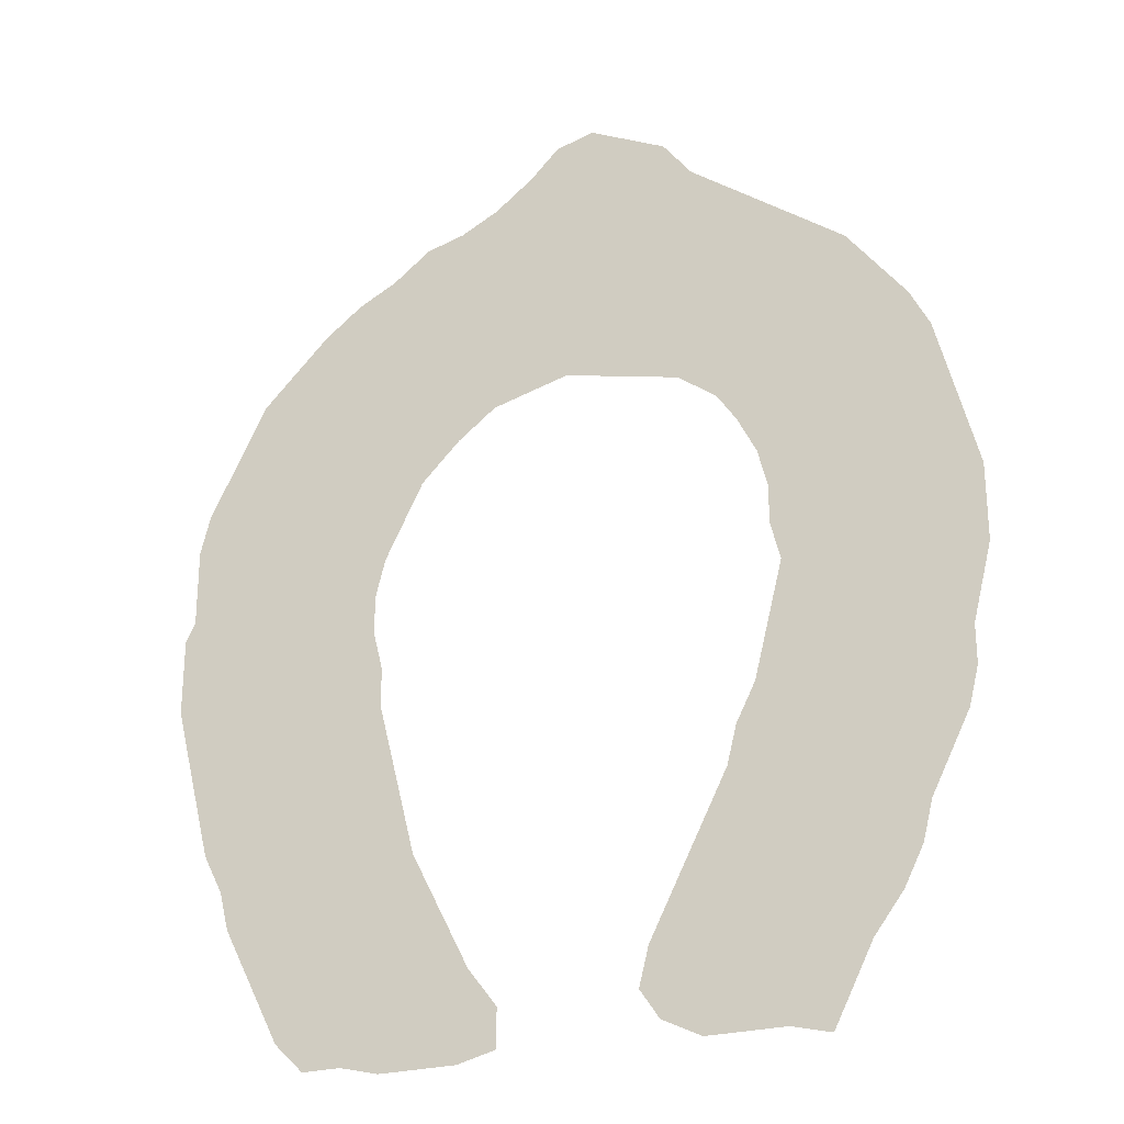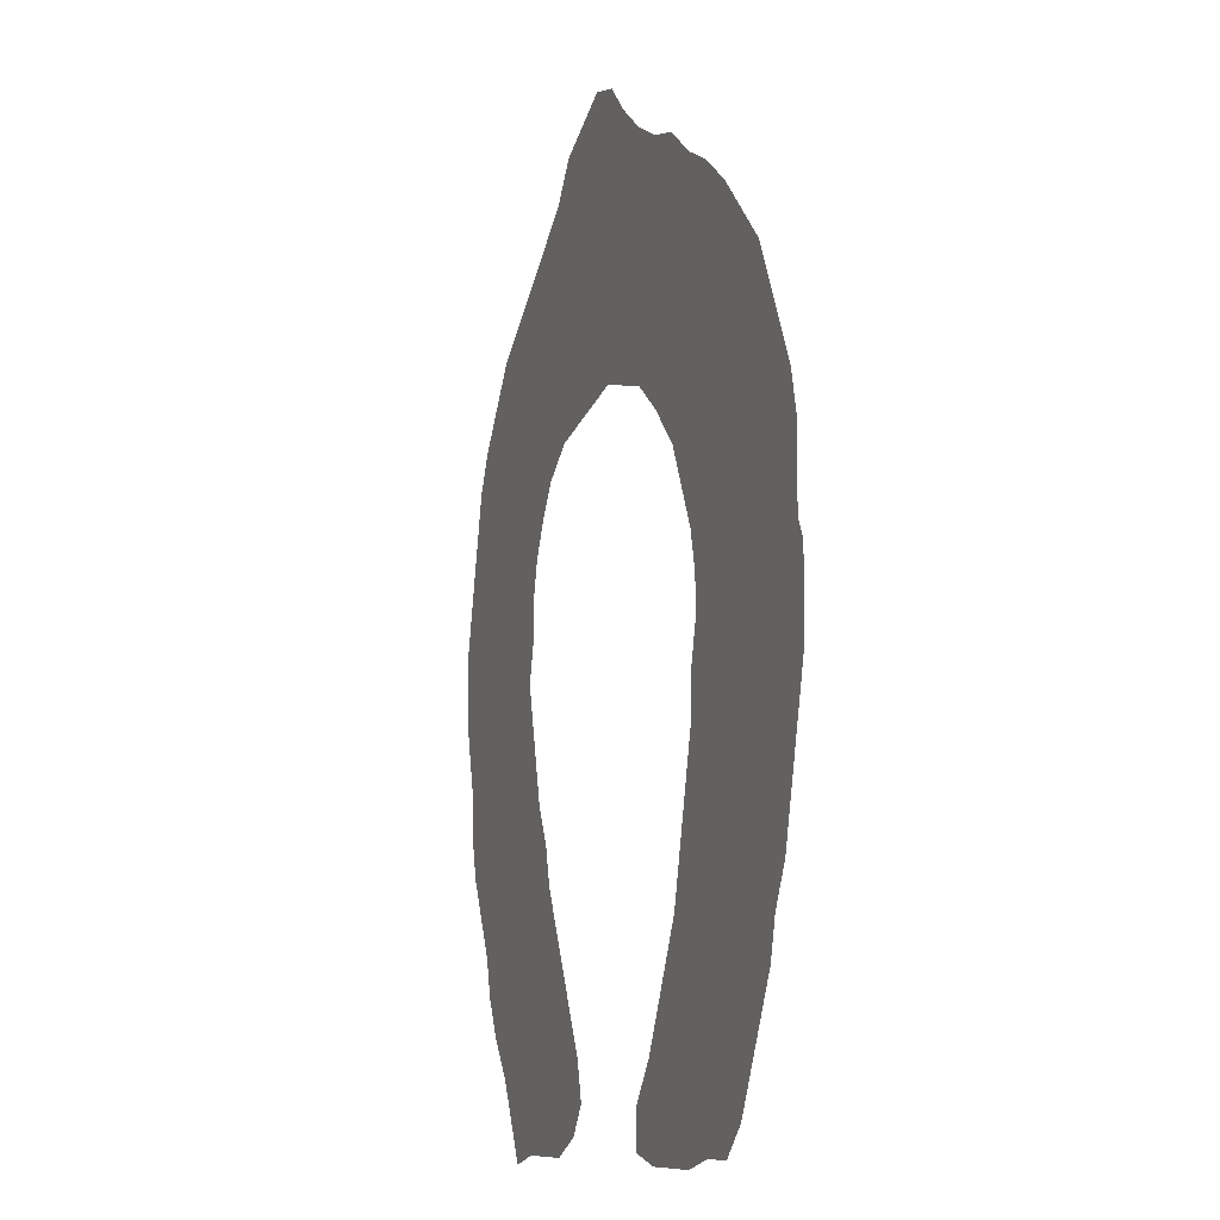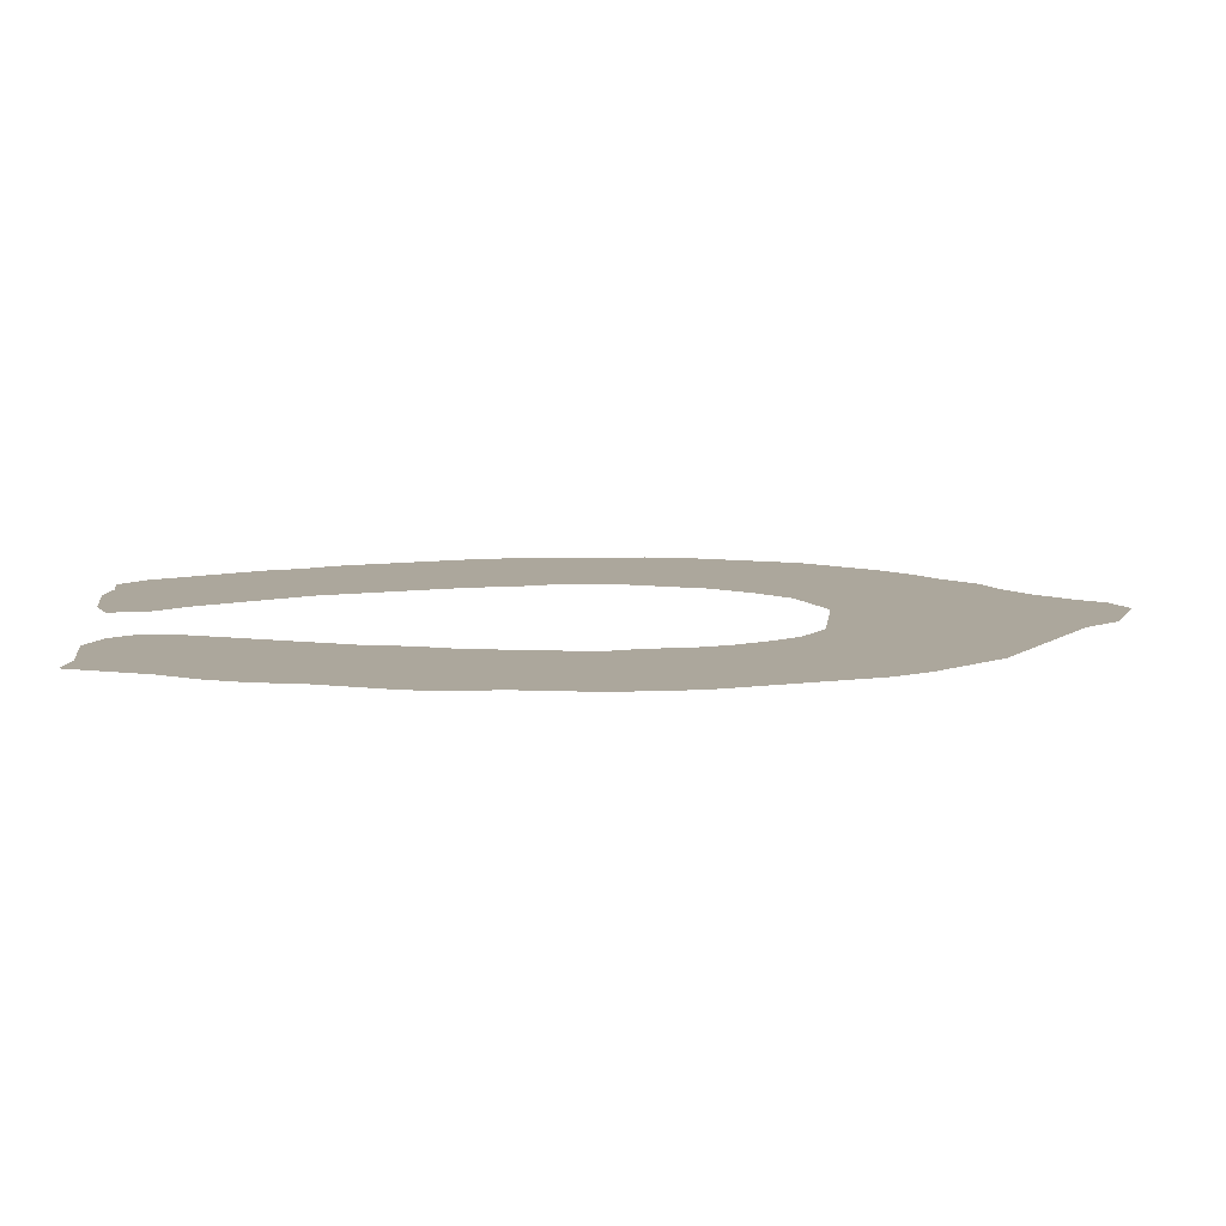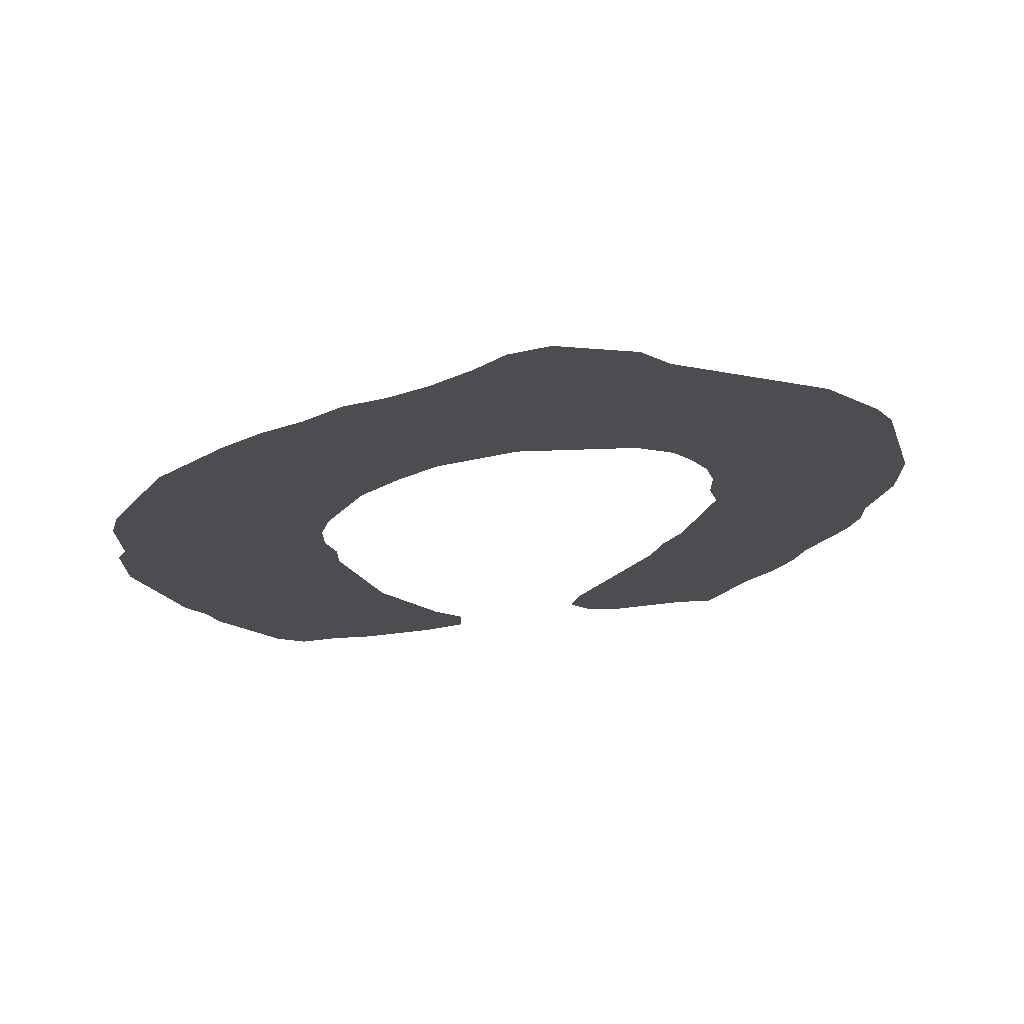
<metadata>
{"format":"obj","ext":"obj","renderer":"f3d","projection":"perspective","resolution":1024,"background":"white","views":[{"elev":-26.1,"azim":23.4,"up":"+Y"},{"elev":-9.2,"azim":-110.3,"up":"+Y"},{"elev":8.4,"azim":82.6,"up":"+Z"},{"elev":73.6,"azim":-6.5,"up":"+Y"}]}
</metadata>
<code>
v 0.01 0.51 0
v 0.01 0.5464 0
v 0.01 0.59 0
v 0.02 0.63 0
v 0.04198 0.674 0
v 0.06202 0.714 0
v 0.08 0.75 0
v 0.1138 0.7838 0
v 0.15 0.82 0
v 0.19 0.85 0
v 0.23 0.87 0
v 0.27 0.9 0
v 0.31 0.91 0
v 0.35 0.93 0
v 0.39 0.96 0
v 0.42 0.99 0
v 0.46 1 0
v 0.5036 0.9782 0
v 0.54 0.96 0
v 0.57 0.92 0
v 0.614 0.887 0
v 0.6543 0.8568 0
v 0.6893 0.8305 0
v 0.73 0.8 0
v 0.7573 0.7636 0
v 0.79 0.72 0
v 0.81 0.68 0
v 0.8202 0.6392 0
v 0.8292 0.6032 0
v 0.8389 0.5643 0
v 0.85 0.52 0
v 0.85 0.4793 0
v 0.85 0.44 0
v 0.8391 0.3964 0
v 0.83 0.36 0
v 0.83 0.32 0
v 0.82 0.28 0
v 0.7996 0.2393 0
v 0.78 0.2 0
v 0.77 0.16 0
v 0.75 0.12 0
v 0.72 0.08 0
v 0.7018 0.04364 0
v 0.68 0 0
v 0.64 0.01 0
v 0.5993 0.01 0
v 0.56 0.01 0
v 0.52 0.03 0
v 0.5 0.06 0
v 0.51 0.1 0
v 0.5322 0.1445 0
v 0.5524 0.1848 0
v 0.5701 0.2201 0
v 0.59 0.26 0
v 0.6 0.3 0
v 0.62 0.34 0
v 0.631 0.384 0
v 0.64 0.42 0
v 0.65 0.46 0
v 0.64 0.5 0
v 0.64 0.54 0
v 0.63 0.58 0
v 0.61 0.62 0
v 0.59 0.65 0
v 0.55 0.68 0
v 0.5108 0.6898 0
v 0.4708 0.6998 0
v 0.43 0.71 0
v 0.3907 0.7002 0
v 0.35 0.69 0
v 0.31 0.66 0
v 0.27 0.62 0
v 0.2518 0.5836 0
v 0.23 0.54 0
v 0.22 0.5 0
v 0.22 0.46 0
v 0.23 0.42 0
v 0.23 0.38 0
v 0.2389 0.3444 0
v 0.2492 0.3032 0
v 0.2589 0.2643 0
v 0.27 0.22 0
v 0.29 0.18 0
v 0.308 0.144 0
v 0.33 0.1 0
v 0.36 0.06 0
v 0.36 0.02 0
v 0.32 0.01 0
v 0.2807 0.01 0
v 0.24 0.01 0
v 0.2 0.02 0
v 0.16 0.02 0
v 0.13 0.05 0
v 0.1104 0.08924 0
v 0.09042 0.1292 0
v 0.07 0.17 0
v 0.06 0.21 0
v 0.04 0.25 0
v 0.0291 0.2936 0
v 0.01911 0.3336 0
v 0.0091 0.3736 0
v 0 0.41 0
v 0 0.4464 0
v 0 0.49 0
v 0.3599 0.7914 0
v 0.3846 0.825 0
v 0.4806 0.9395 0
v 0.7509 0.7232 0
v 0.6459 0.7419 0
v 0.6791 0.2721 0
v 0.6623 0.1562 0
v 0.1755 0.703 0
v 0.2721 0.7541 0
v 0.1899 0.2026 0
v 0.5222 0.94 0
v 0.4486 0.9656 0
v 0.5554 0.8015 0
v 0.5103 0.8101 0
v 0.4231 0.8216 0
v 0.6781 0.7064 0
v 0.7084 0.6616 0
v 0.2577 0.8575 0
v 0.6117 0.7617 0
v 0.6931 0.182 0
v 0.6828 0.2264 0
v 0.1255 0.4973 0
v 0.1635 0.666 0
v 0.2378 0.7426 0
v 0.2904 0.7847 0
v 0.3259 0.8019 0
v 0.7288 0.7561 0
v 0.5861 0.08065 0
v 0.6628 0.03804 0
v 0.6237 0.0905 0
v 0.5417 0.07024 0
v 0.1067 0.3323 0
v 0.1551 0.2761 0
v 0.1261 0.5404 0
v 0.1186 0.456 0
v 0.1539 0.621 0
v 0.1167 0.6208 0
v 0.123 0.5833 0
v 0.1941 0.3821 0
v 0.744 0.5762 0
v 0.7935 0.3086 0
v 0.7495 0.4364 0
v 0.3894 0.7307 0
v 0.3154 0.04933 0
v 0.2784 0.07716 0
v 0.64 0.1231 0
v 0.1545 0.07855 0
v 0.2394 0.1018 0
v 0.2088 0.1349 0
v 0.1643 0.2354 0
v 0.3287 0.7699 0
v 0.1146 0.3791 0
v 0.1075 0.4177 0
v 0.148 0.3159 0
v 0.1433 0.3515 0
v 0.7135 0.2481 0
v 0.7253 0.6158 0
v 0.7562 0.4887 0
v 0.7228 0.5318 0
v 0.6893 0.797 0
v 0.1779 0.1647 0
v 0.1532 0.1943 0
v 0.7411 0.3883 0
v 0.7259 0.3386 0
v 0.721 0.2882 0
v 0.2051 0.7231 0
v 0.7633 0.54 0
v 0.148 0.4247 0
v 0.357 0.7457 0
v 0.3694 0.8652 0
v 0.4296 0.8945 0
v 0.4804 0.7844 0
v 0.5965 0.6816 0
v 0.7837 0.276 0
v 0.2739 0.7172 0
v 0.3909 0.9094 0
v 0.5334 0.88 0
v 0.5187 0.766 0
v 0.6354 0.6949 0
v 0.6644 0.661 0
v 0.4667 0.9047 0
v 0.5729 0.8747 0
v 0.5988 0.8372 0
v 0.5935 0.7184 0
v 0.126 0.7456 0
v 0.2279 0.8295 0
v 0.7301 0.1612 0
v 0.123 0.6641 0
v 0.3143 0.7354 0
v 0.6663 0.07857 0
v 0.621 0.05027 0
v 0.1054 0.2882 0
v 0.03937 0.405 0
v 0.08006 0.4742 0
v 0.1585 0.7779 0
v 0.1905 0.6048 0
v 0.09214 0.6406 0
v 0.2722 0.6724 0
v 0.1656 0.5701 0
v 0.7627 0.6514 0
v 0.04283 0.3701 0
v 0.7089 0.4593 0
v 0.6786 0.1138 0
v 0.03787 0.4874 0
v 0.2561 0.1452 0
v 0.2305 0.0575 0
v 0.04369 0.6058 0
v 0.207 0.2698 0
v 0.04584 0.5719 0
v 0.07557 0.3933 0
v 0.1958 0.3097 0
v 0.194 0.4144 0
v 0.06537 0.3144 0
v 0.07606 0.2521 0
v 0.6488 0.2022 0
v 0.2832 0.1136 0
v 0.8183 0.4222 0
v 0.5133 0.9103 0
v 0.5854 0.1871 0
v 0.452 0.8599 0
v 0.8086 0.4926 0
v 0.5729 0.1498 0
v 0.05923 0.637 0
v 0.6783 0.5276 0
v 0.2108 0.5765 0
v 0.07963 0.675 0
v 0.7003 0.3754 0
v 0.4405 0.7839 0
v 0.03822 0.4443 0
v 0.1876 0.3481 0
v 0.2684 0.0421 0
v 0.6925 0.4202 0
v 0.7891 0.3985 0
v 0.3059 0.696 0
v 0.6718 0.3414 0
v 0.1936 0.8054 0
v 0.6486 0.3019 0
v 0.3057 0.8282 0
v 0.2008 0.7643 0
v 0.2363 0.6575 0
v 0.2205 0.2308 0
v 0.6902 0.3096 0
v 0.1012 0.7098 0
v 0.04488 0.5318 0
v 0.3276 0.8665 0
v 0.3965 0.7788 0
v 0.4658 0.819 0
v 0.4882 0.8795 0
v 0.1822 0.4442 0
v 0.6873 0.7587 0
v 0.7529 0.2478 0
v 0.5433 0.724 0
v 0.7052 0.1343 0
v 0.6252 0.6565 0
v 0.1406 0.7049 0
v 0.2595 0.1822 0
v 0.2397 0.787 0
v 0.7724 0.6906 0
v 0.4669 0.7458 0
v 0.4951 0.8464 0
v 0.7401 0.6868 0
v 0.7141 0.716 0
v 0.5693 0.7593 0
v 0.5953 0.7943 0
v 0.6453 0.7996 0
v 0.1983 0.5426 0
v 0.5019 0.727 0
v 0.6373 0.2548 0
v 0.7329 0.2041 0
v 0.6104 0.2176 0
v 0.08286 0.5148 0
v 0.1951 0.6422 0
v 0.2909 0.8653 0
v 0.2676 0.8216 0
v 0.5978 0.1222 0
v 0.1676 0.5191 0
v 0.07519 0.4348 0
v 0.1674 0.4742 0
v 0.4086 0.8629 0
v 0.6783 0.6153 0
v 0.6892 0.5703 0
v 0.7984 0.4528 0
v 0.4249 0.7493 0
v 0.617 0.1664 0
v 0.2286 0.6164 0
v 0.1968 0.09261 0
v 0.3499 0.8963 0
v 0.6432 0.6247 0
v 0.1132 0.2436 0
v 0.1585 0.3839 0
v 0.06418 0.2804 0
v 0.3464 0.8313 0
v 0.545 0.8411 0
v 0.08476 0.5576 0
v 0.08195 0.6001 0
v 0.7947 0.575 0
v 0.2038 0.6812 0
v 0.7781 0.6132 0
v 0.4316 0.9313 0
v 0.1876 0.05307 0
v 0.6959 0.493 0
v 0.8008 0.5288 0
v 0.7781 0.3489 0
v 0.1255 0.1613 0
v 0.5558 0.1101 0
v 0.07122 0.3521 0
v 0.7563 0.3019 0
v 0.1291 0.1187 0
v 0.5725 0.04309 0
v 0.2395 0.7013 0
v 0.1674 0.7388 0
v 0.1125 0.2036 0
v 0.6611 0.3803 0
v 0.225 0.1821 0
v 0.1638 0.1253 0
f 86 148 87
f 180 283 175
f 18 115 19
f 16 116 17
f 188 65 177
f 267 256 188
f 208 104 103
f 203 280 270
f 43 194 133
f 132 279 309
f 43 133 44
f 199 315 243
f 314 244 202
f 205 214 197
f 85 149 148
f 48 135 49
f 42 207 194
f 152 210 149
f 91 304 92
f 227 211 299
f 211 213 299
f 197 281 233
f 143 216 294
f 218 196 295
f 219 274 288
f 284 62 285
f 223 274 53
f 305 59 206
f 226 288 223
f 230 227 201
f 247 230 192
f 233 198 208
f 193 179 238
f 240 243 261
f 239 56 241
f 289 200 229
f 276 289 244
f 82 245 318
f 293 97 316
f 247 192 259
f 213 248 298
f 119 250 232
f 147 173 70
f 187 268 269
f 252 264 181
f 185 175 224
f 174 106 283
f 174 283 180
f 278 242 277
f 39 255 273
f 148 88 87
f 257 111 207
f 256 182 271
f 259 112 315
f 184 183 258
f 261 113 129
f 27 262 204
f 116 107 18
f 18 107 115
f 115 20 19
f 116 18 17
f 15 116 16
f 56 317 57
f 186 297 187
f 108 131 266
f 265 121 204
f 21 186 187
f 121 120 184
f 109 188 183
f 191 124 257
f 182 263 271
f 110 241 272
f 122 190 278
f 273 124 191
f 199 189 315
f 274 272 54
f 1 104 208
f 275 138 298
f 192 127 259
f 84 209 220
f 140 200 276
f 243 128 261
f 113 179 193
f 313 132 135
f 173 193 70
f 13 277 249
f 278 129 242
f 134 279 132
f 133 195 45
f 195 134 132
f 45 195 46
f 42 194 43
f 133 45 44
f 135 309 50
f 46 313 47
f 80 215 212
f 138 280 203
f 280 282 75
f 139 198 281
f 201 141 192
f 140 203 200
f 299 141 201
f 121 184 284
f 34 221 237
f 85 148 86
f 148 89 88
f 148 235 89
f 148 149 235
f 220 149 85
f 135 50 49
f 47 313 48
f 134 150 279
f 232 287 263
f 111 219 288
f 232 250 287
f 151 94 93
f 153 319 290
f 152 290 210
f 244 72 202
f 83 209 84
f 151 93 92
f 212 154 245
f 180 291 174
f 137 196 293
f 98 295 99
f 143 294 234
f 172 157 156
f 157 281 214
f 296 242 130
f 196 217 295
f 79 234 215
f 298 138 142
f 297 181 264
f 300 171 306
f 15 180 303
f 204 161 302
f 302 144 300
f 225 162 286
f 180 175 303
f 304 151 92
f 162 163 305
f 252 185 224
f 23 269 164
f 235 149 210
f 163 285 228
f 235 210 90
f 166 316 308
f 156 214 310
f 100 310 205
f 317 236 58
f 35 237 307
f 236 206 59
f 307 168 311
f 239 231 317
f 312 308 95
f 38 178 255
f 178 311 255
f 170 301 314
f 179 314 202
f 315 170 243
f 83 260 209
f 215 234 158
f 279 226 309
f 176 263 182
f 292 184 258
f 318 165 153
f 176 232 263
f 165 308 319
f 297 264 118
f 105 173 250
f 116 303 107
f 107 303 185
f 262 108 265
f 164 269 254
f 301 276 244
f 128 179 113
f 15 303 116
f 187 297 117
f 186 181 297
f 117 182 267
f 109 183 120
f 183 188 177
f 11 190 122
f 266 120 121
f 119 232 251
f 268 267 123
f 124 219 111
f 273 255 160
f 219 272 274
f 126 282 280
f 127 276 301
f 192 140 127
f 165 114 166
f 182 118 176
f 278 261 129
f 106 296 105
f 155 193 173
f 129 193 155
f 194 134 195
f 217 136 310
f 269 109 254
f 275 208 198
f 275 198 126
f 199 243 240
f 244 289 72
f 142 203 140
f 241 56 55
f 204 121 161
f 36 145 37
f 145 307 311
f 250 173 147
f 205 101 100
f 194 150 134
f 35 307 36
f 207 111 150
f 194 207 150
f 209 153 152
f 275 248 208
f 210 91 90
f 3 211 4
f 212 137 154
f 2 213 3
f 105 130 155
f 157 214 156
f 172 139 157
f 197 102 101
f 215 158 137
f 76 216 77
f 159 136 158
f 77 216 78
f 125 160 110
f 218 98 97
f 138 203 142
f 272 219 125
f 209 152 220
f 78 216 143
f 319 312 151
f 161 285 144
f 161 284 285
f 123 267 188
f 223 53 52
f 162 206 146
f 162 305 206
f 171 163 162
f 226 52 51
f 163 228 305
f 4 227 5
f 229 74 73
f 168 231 239
f 5 230 6
f 318 245 114
f 233 103 102
f 234 294 159
f 270 75 74
f 307 167 168
f 11 122 12
f 304 290 151
f 237 146 167
f 224 283 119
f 179 202 238
f 306 171 162
f 240 261 190
f 110 246 241
f 160 169 110
f 289 73 72
f 243 170 128
f 112 301 170
f 314 301 244
f 171 144 163
f 114 245 154
f 154 293 316
f 294 216 172
f 247 259 189
f 209 318 153
f 1 248 2
f 13 249 291
f 291 249 174
f 249 296 174
f 40 191 41
f 287 147 68
f 250 106 105
f 33 286 221
f 251 176 118
f 115 222 20
f 20 222 181
f 283 106 119
f 264 251 118
f 264 224 251
f 14 291 180
f 76 253 216
f 25 108 26
f 177 65 64
f 38 255 39
f 296 249 242
f 42 257 207
f 256 66 65
f 7 247 189
f 189 259 315
f 183 177 258
f 10 240 190
f 190 261 278
f 261 128 113
f 26 262 27
f 107 222 115
f 271 67 66
f 256 271 66
f 117 118 182
f 222 185 252
f 263 68 67
f 20 181 186
f 187 117 268
f 24 131 25
f 254 109 120
f 266 254 120
f 26 108 262
f 262 265 204
f 25 131 108
f 108 266 265
f 20 186 21
f 258 64 63
f 292 258 63
f 184 120 183
f 263 287 68
f 188 256 65
f 267 182 256
f 224 119 251
f 107 185 222
f 21 187 22
f 168 246 169
f 269 268 123
f 22 269 23
f 22 187 269
f 229 203 270
f 258 177 64
f 109 123 188
f 268 117 267
f 41 191 257
f 257 124 111
f 263 67 271
f 272 55 54
f 272 241 55
f 125 110 272
f 10 190 11
f 39 273 40
f 40 273 191
f 273 125 124
f 7 189 8
f 274 54 53
f 265 266 121
f 122 277 12
f 219 124 125
f 248 275 298
f 275 126 138
f 41 257 42
f 6 247 7
f 6 230 247
f 292 63 62
f 84 220 85
f 160 255 169
f 276 200 289
f 127 140 276
f 164 254 24
f 9 240 10
f 9 199 240
f 318 114 165
f 238 71 70
f 193 238 70
f 129 113 193
f 195 132 313
f 147 70 69
f 105 155 173
f 12 277 13
f 24 254 131
f 249 277 242
f 122 278 277
f 242 129 130
f 14 180 15
f 132 309 135
f 195 313 46
f 133 194 195
f 79 215 80
f 136 217 196
f 212 215 137
f 270 280 75
f 248 1 208
f 280 138 126
f 197 233 102
f 281 198 233
f 269 123 109
f 252 224 264
f 208 103 233
f 126 139 282
f 282 139 172
f 126 198 139
f 282 76 75
f 5 227 230
f 230 201 192
f 192 141 140
f 289 229 73
f 200 203 229
f 166 154 316
f 282 253 76
f 4 211 227
f 227 299 201
f 299 142 141
f 222 252 181
f 284 292 62
f 284 184 292
f 161 121 284
f 285 62 61
f 145 311 178
f 221 286 237
f 33 221 34
f 250 147 287
f 237 286 146
f 309 226 51
f 279 288 226
f 279 150 288
f 174 296 106
f 226 223 52
f 288 274 223
f 150 111 288
f 147 69 68
f 290 319 151
f 210 304 91
f 152 153 290
f 220 152 149
f 80 212 81
f 81 212 245
f 229 270 74
f 13 291 14
f 293 218 97
f 293 196 218
f 154 137 293
f 131 254 266
f 295 217 99
f 130 129 155
f 159 294 156
f 216 253 172
f 294 172 156
f 205 197 101
f 214 281 197
f 157 139 281
f 296 130 105
f 218 295 98
f 137 158 196
f 196 158 136
f 78 234 79
f 246 239 241
f 168 239 246
f 2 248 213
f 213 298 299
f 273 160 125
f 127 301 112
f 3 213 211
f 299 298 142
f 297 118 117
f 29 300 30
f 30 300 306
f 300 144 171
f 27 204 28
f 28 204 302
f 78 143 234
f 28 302 29
f 29 302 300
f 302 161 144
f 303 175 185
f 31 225 32
f 32 225 286
f 32 286 33
f 286 162 146
f 251 232 176
f 305 60 59
f 305 228 60
f 175 283 224
f 30 306 31
f 31 306 225
f 23 164 24
f 228 61 60
f 228 285 61
f 231 236 317
f 285 163 144
f 235 90 89
f 308 96 95
f 308 316 96
f 165 166 308
f 310 214 205
f 136 156 310
f 141 142 140
f 217 100 99
f 217 310 100
f 136 159 156
f 317 58 57
f 168 167 231
f 231 167 236
f 34 237 35
f 210 290 304
f 307 237 167
f 236 59 58
f 167 146 236
f 236 146 206
f 36 307 145
f 239 317 56
f 306 162 225
f 37 178 38
f 312 95 94
f 311 168 169
f 255 311 169
f 37 145 178
f 110 169 246
f 313 135 48
f 202 72 71
f 238 202 71
f 128 170 314
f 179 128 314
f 8 199 9
f 8 189 199
f 315 112 170
f 82 260 83
f 316 97 96
f 234 159 158
f 309 51 50
f 81 245 82
f 114 154 166
f 127 112 259
f 82 318 260
f 260 318 209
f 253 282 172
f 106 250 119
f 151 312 94
f 319 308 312
f 153 165 319

</code>
